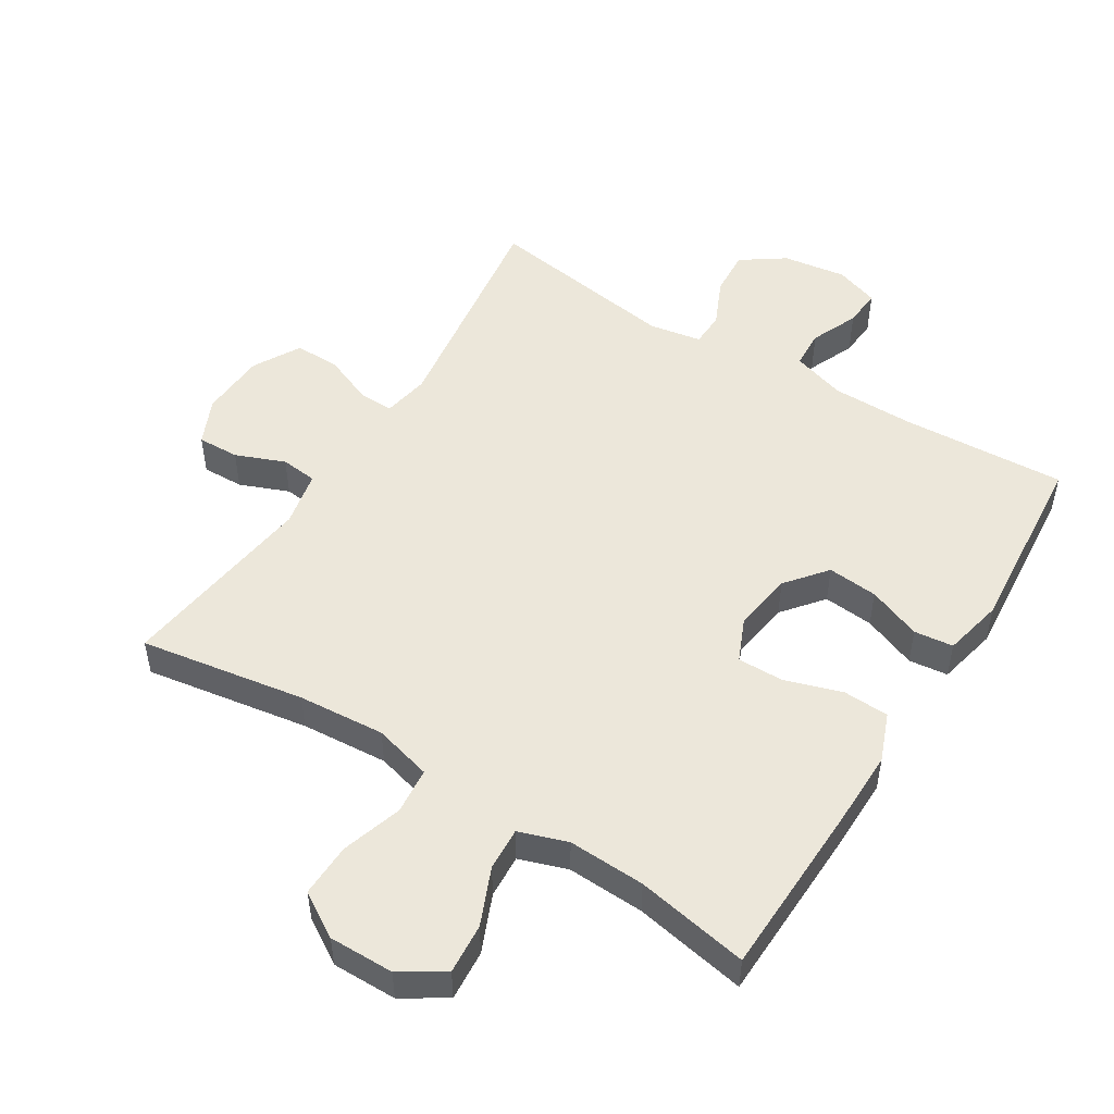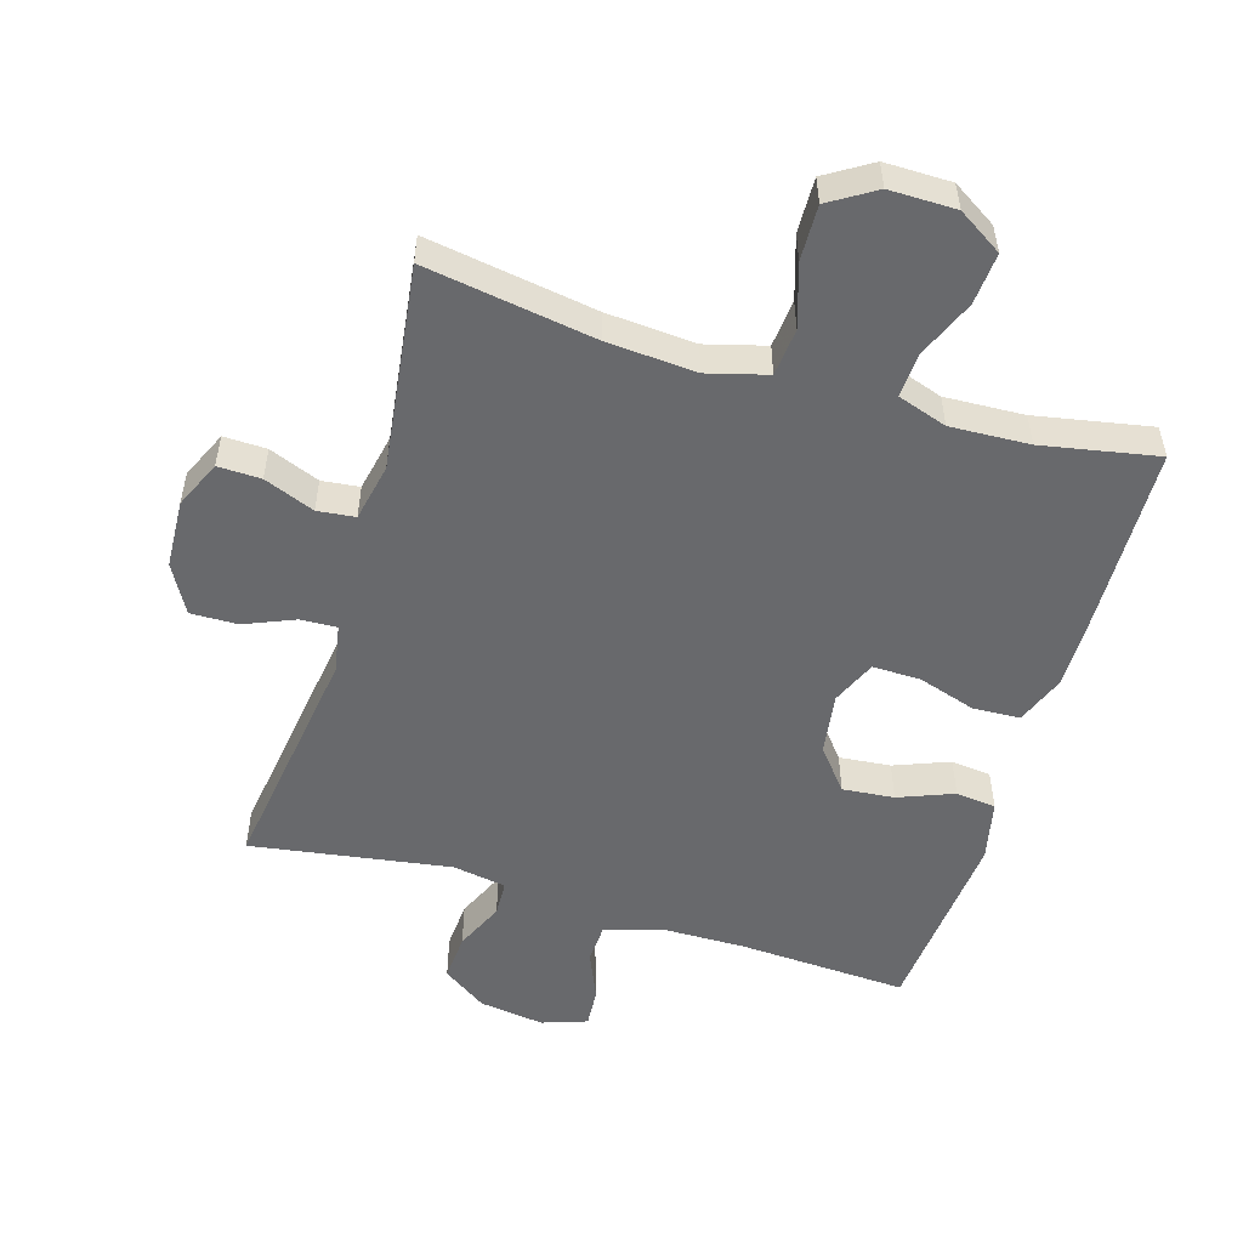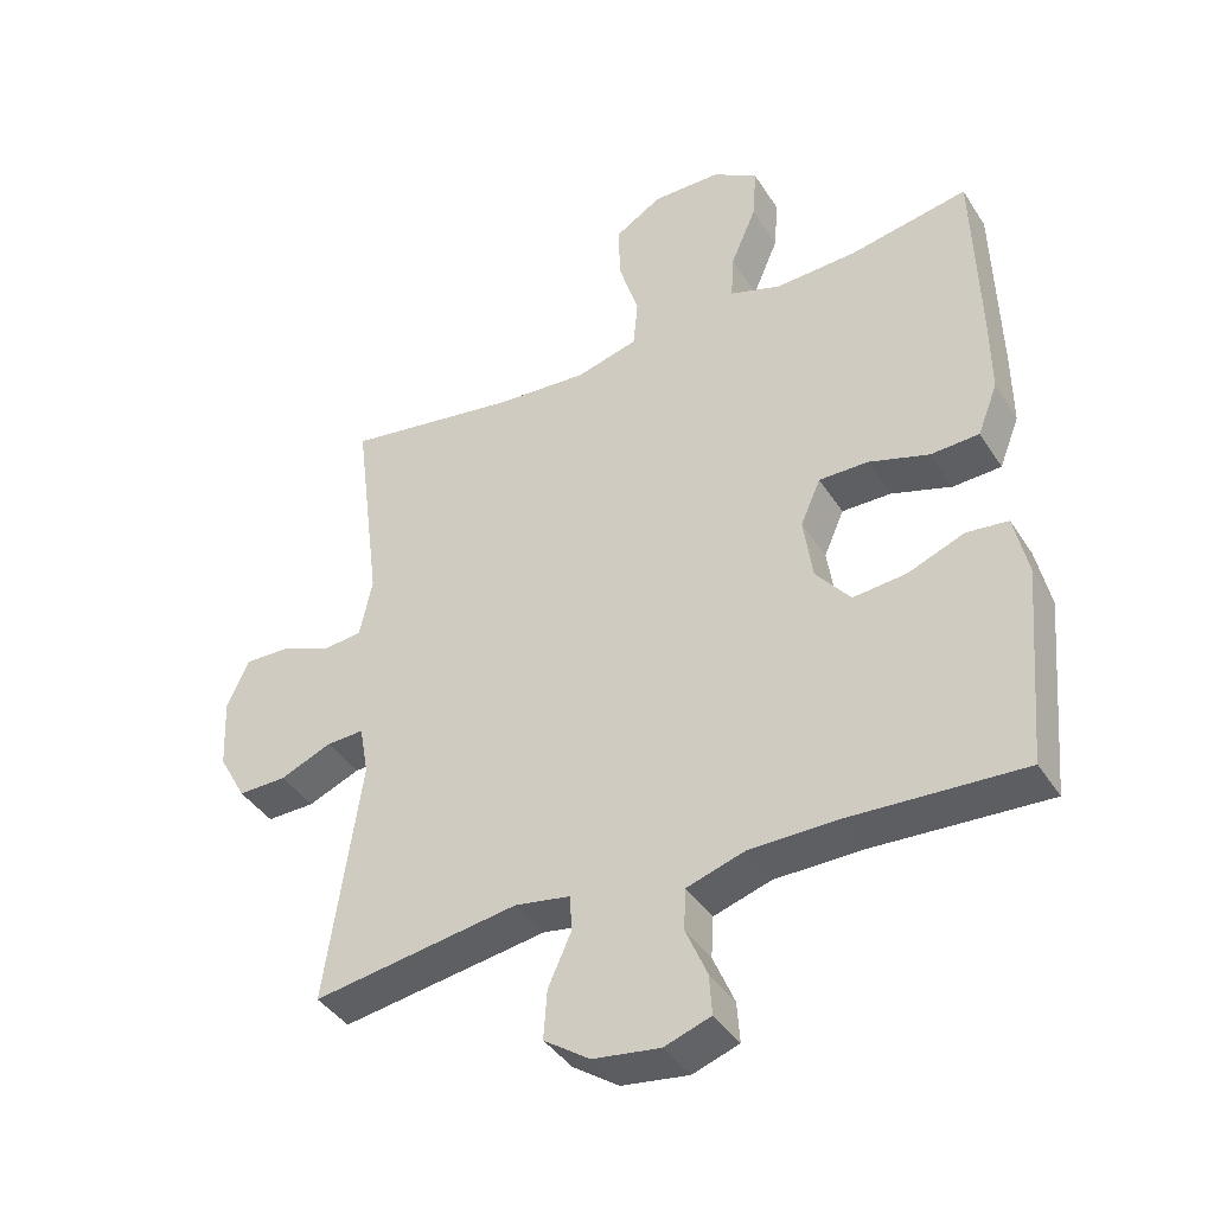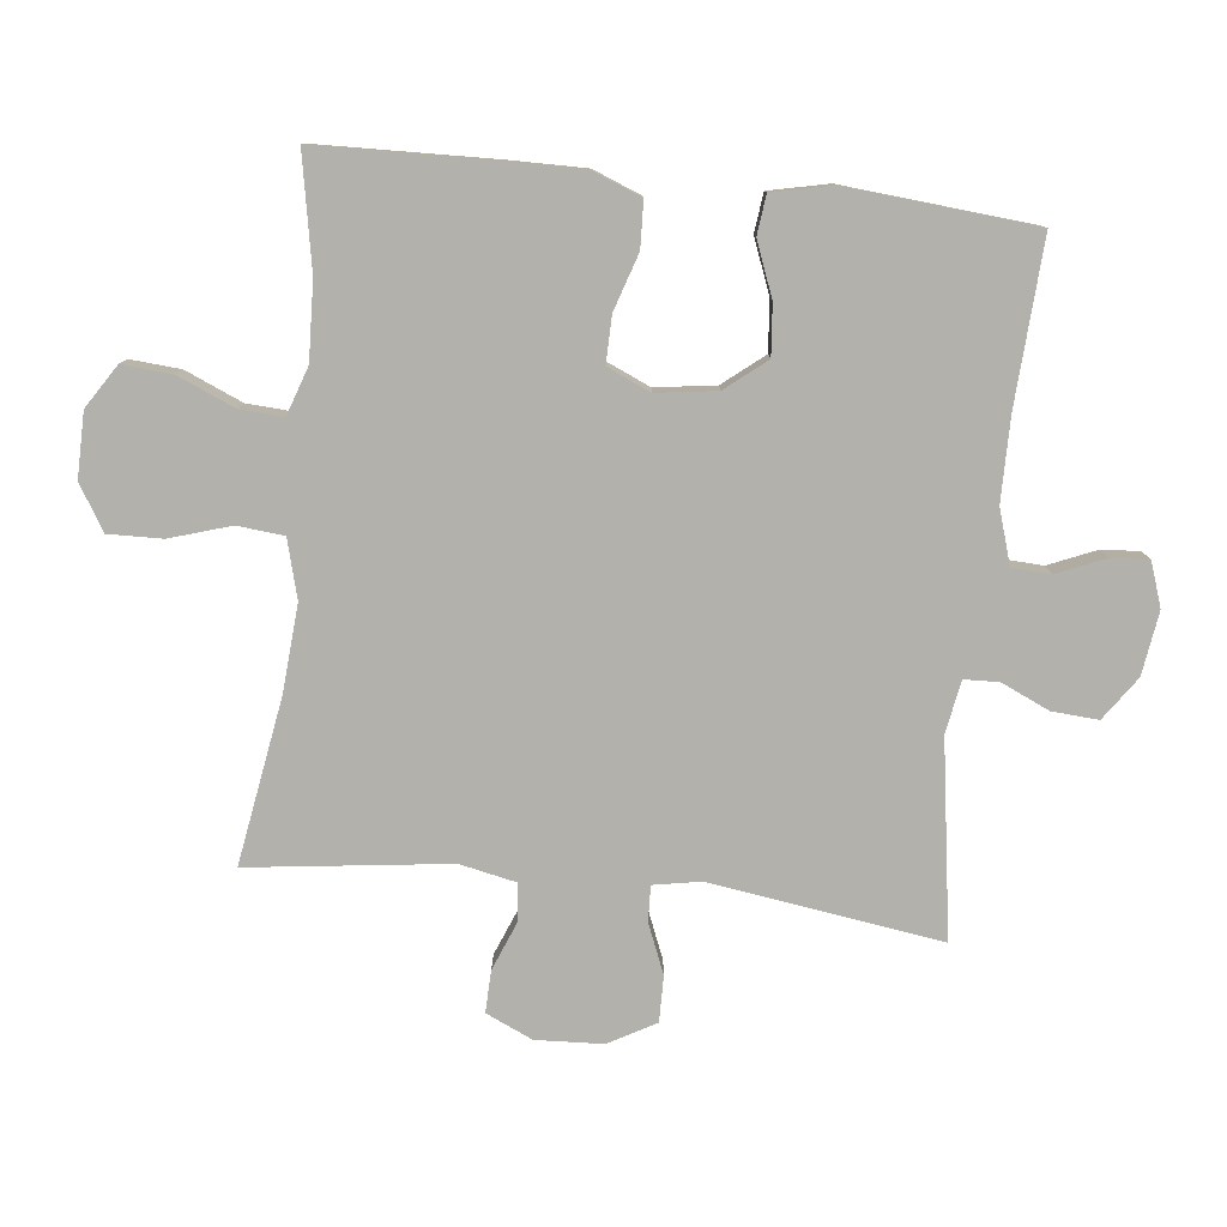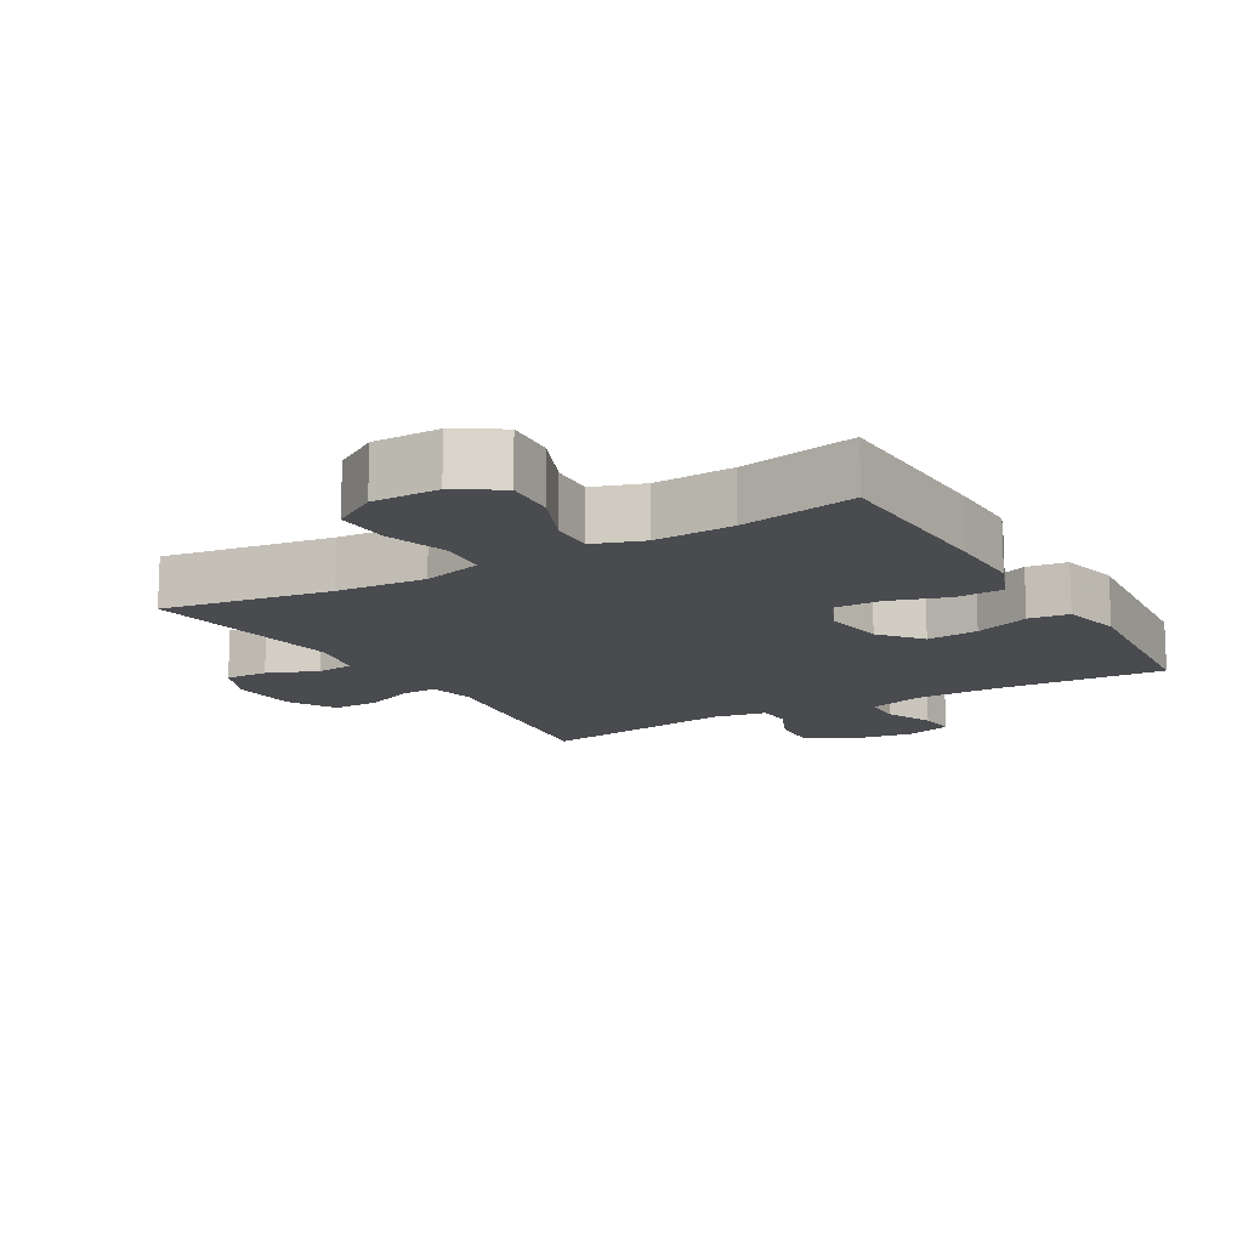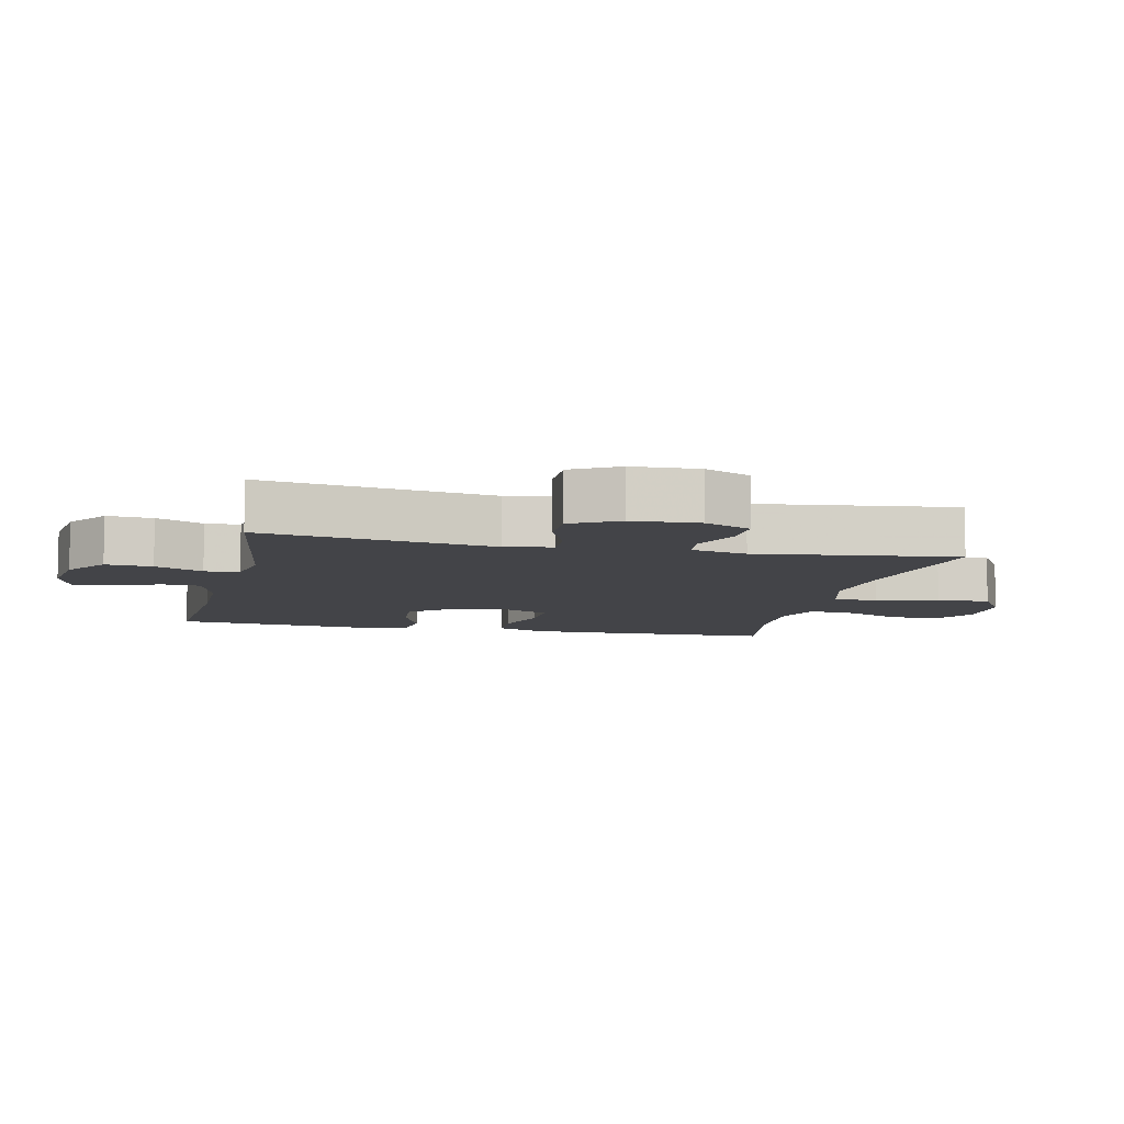
<metadata>
{"format":"obj","ext":"obj","renderer":"f3d","projection":"perspective","resolution":1024,"background":"white","views":[{"elev":50.4,"azim":32.0,"up":"+Y"},{"elev":-52.7,"azim":-16.6,"up":"+Y"},{"elev":-40.7,"azim":29.8,"up":"+Z"},{"elev":-79.1,"azim":83.7,"up":"+Y"},{"elev":-13.9,"azim":30.4,"up":"+Y"},{"elev":-8.2,"azim":-102.8,"up":"+Y"}]}
</metadata>
<code>
v -0.5 0.07 -0.5
v -0.449 0.07 -0.148
v -0.462 0.07 -0.076
v -0.516 0.07 -0.078
v -0.591 0.07 -0.109
v -0.661 0.07 -0.11
v -0.701 0.07 -0.038
v -0.706 0.07 0.064
v -0.674 0.07 0.135
v -0.61 0.07 0.133
v -0.535 0.07 0.103
v -0.479 0.07 0.109
v -0.461 0.07 0.195
v -0.5 0.07 0.5
v -0.248 0.07 0.459
v -0.115 0.07 0.449
v -0.026 0.07 0.473
v -0.019 0.07 0.544
v -0.048 0.07 0.637
v -0.05 0.07 0.719
v 0.018 0.07 0.761
v 0.117 0.07 0.76
v 0.183 0.07 0.718
v 0.177 0.07 0.641
v 0.14 0.07 0.554
v 0.136 0.07 0.488
v 0.21 0.07 0.463
v 0.328 0.07 0.468
v 0.5 0.07 0.5
v 0.508 0.07 0.229
v 0.509 0.07 0.114
v 0.48 0.07 0.04
v 0.41 0.07 0.037
v 0.323 0.07 0.065
v 0.252 0.07 0.066
v 0.223 0.07 0
v 0.236 0.07 -0.092
v 0.286 0.07 -0.154
v 0.363 0.07 -0.147
v 0.445 0.07 -0.115
v 0.505 0.07 -0.122
v 0.525 0.07 -0.213
v 0.5 0.07 -0.5
v 0.249 0.07 -0.486
v 0.122 0.07 -0.487
v 0.039 0.07 -0.513
v 0.036 0.07 -0.572
v 0.067 0.07 -0.645
v 0.071 0.07 -0.703
v 0.004 0.07 -0.726
v -0.093 0.07 -0.712
v -0.159 0.07 -0.666
v -0.154 0.07 -0.595
v -0.121 0.07 -0.522
v -0.123 0.07 -0.469
v -0.203 0.07 -0.455
v -0.5 0 -0.5
v -0.449 0 -0.148
v -0.462 0 -0.076
v -0.516 0 -0.078
v -0.591 0 -0.109
v -0.661 0 -0.11
v -0.701 0 -0.038
v -0.706 0 0.064
v -0.674 0 0.135
v -0.61 0 0.133
v -0.535 0 0.103
v -0.479 0 0.109
v -0.461 0 0.195
v -0.5 0 0.5
v -0.248 0 0.459
v -0.115 0 0.449
v -0.026 0 0.473
v -0.019 0 0.544
v -0.048 0 0.637
v -0.05 0 0.719
v 0.018 0 0.761
v 0.117 0 0.76
v 0.183 0 0.718
v 0.177 0 0.641
v 0.14 0 0.554
v 0.136 0 0.488
v 0.21 0 0.463
v 0.328 0 0.468
v 0.5 0 0.5
v 0.508 0 0.229
v 0.509 0 0.114
v 0.48 0 0.04
v 0.41 0 0.037
v 0.323 0 0.065
v 0.252 0 0.066
v 0.223 0 0
v 0.236 0 -0.092
v 0.286 0 -0.154
v 0.363 0 -0.147
v 0.445 0 -0.115
v 0.505 0 -0.122
v 0.525 0 -0.213
v 0.5 0 -0.5
v 0.249 0 -0.486
v 0.122 0 -0.487
v 0.039 0 -0.513
v 0.036 0 -0.572
v 0.067 0 -0.645
v 0.071 0 -0.703
v 0.004 0 -0.726
v -0.093 0 -0.712
v -0.159 0 -0.666
v -0.154 0 -0.595
v -0.121 0 -0.522
v -0.123 0 -0.469
v -0.203 0 -0.455
f 51 52 53 54
f 51 54 55
f 50 51 55
f 47 48 49 50
f 46 47 50 55
f 45 46 55
f 44 45 55 56
f 42 43 44 56
f 39 40 41 42
f 38 39 42 56
f 31 32 33 34
f 31 34 35
f 28 29 30 31
f 27 28 31 35
f 26 27 35 36
f 22 23 24 25
f 22 25 26
f 21 22 26
f 18 19 20 21
f 17 18 21 26
f 16 17 26 36
f 13 14 15
f 12 13 15 16
f 8 9 10 11
f 8 11 12
f 7 8 12
f 4 5 6 7
f 3 4 7 12
f 2 3 12 16
f 37 38 56 1
f 16 36 37
f 1 2 16 37
f 110 109 108 107
f 111 110 107
f 111 107 106
f 106 105 104 103
f 111 106 103 102
f 111 102 101
f 112 111 101 100
f 112 100 99 98
f 98 97 96 95
f 112 98 95 94
f 90 89 88 87
f 91 90 87
f 87 86 85 84
f 91 87 84 83
f 92 91 83 82
f 81 80 79 78
f 82 81 78
f 82 78 77
f 77 76 75 74
f 82 77 74 73
f 92 82 73 72
f 71 70 69
f 72 71 69 68
f 67 66 65 64
f 68 67 64
f 68 64 63
f 63 62 61 60
f 68 63 60 59
f 72 68 59 58
f 57 112 94 93
f 93 92 72
f 93 72 58 57
f 1 57 58 2
f 2 58 59 3
f 3 59 60 4
f 4 60 61 5
f 5 61 62 6
f 6 62 63 7
f 7 63 64 8
f 8 64 65 9
f 9 65 66 10
f 10 66 67 11
f 11 67 68 12
f 12 68 69 13
f 13 69 70 14
f 14 70 71 15
f 15 71 72 16
f 16 72 73 17
f 17 73 74 18
f 18 74 75 19
f 19 75 76 20
f 20 76 77 21
f 21 77 78 22
f 22 78 79 23
f 23 79 80 24
f 24 80 81 25
f 25 81 82 26
f 26 82 83 27
f 27 83 84 28
f 28 84 85 29
f 29 85 86 30
f 30 86 87 31
f 31 87 88 32
f 32 88 89 33
f 33 89 90 34
f 34 90 91 35
f 35 91 92 36
f 36 92 93 37
f 37 93 94 38
f 38 94 95 39
f 39 95 96 40
f 40 96 97 41
f 41 97 98 42
f 42 98 99 43
f 43 99 100 44
f 44 100 101 45
f 45 101 102 46
f 46 102 103 47
f 47 103 104 48
f 48 104 105 49
f 49 105 106 50
f 50 106 107 51
f 51 107 108 52
f 52 108 109 53
f 53 109 110 54
f 54 110 111 55
f 55 111 112 56
f 56 112 57 1

</code>
